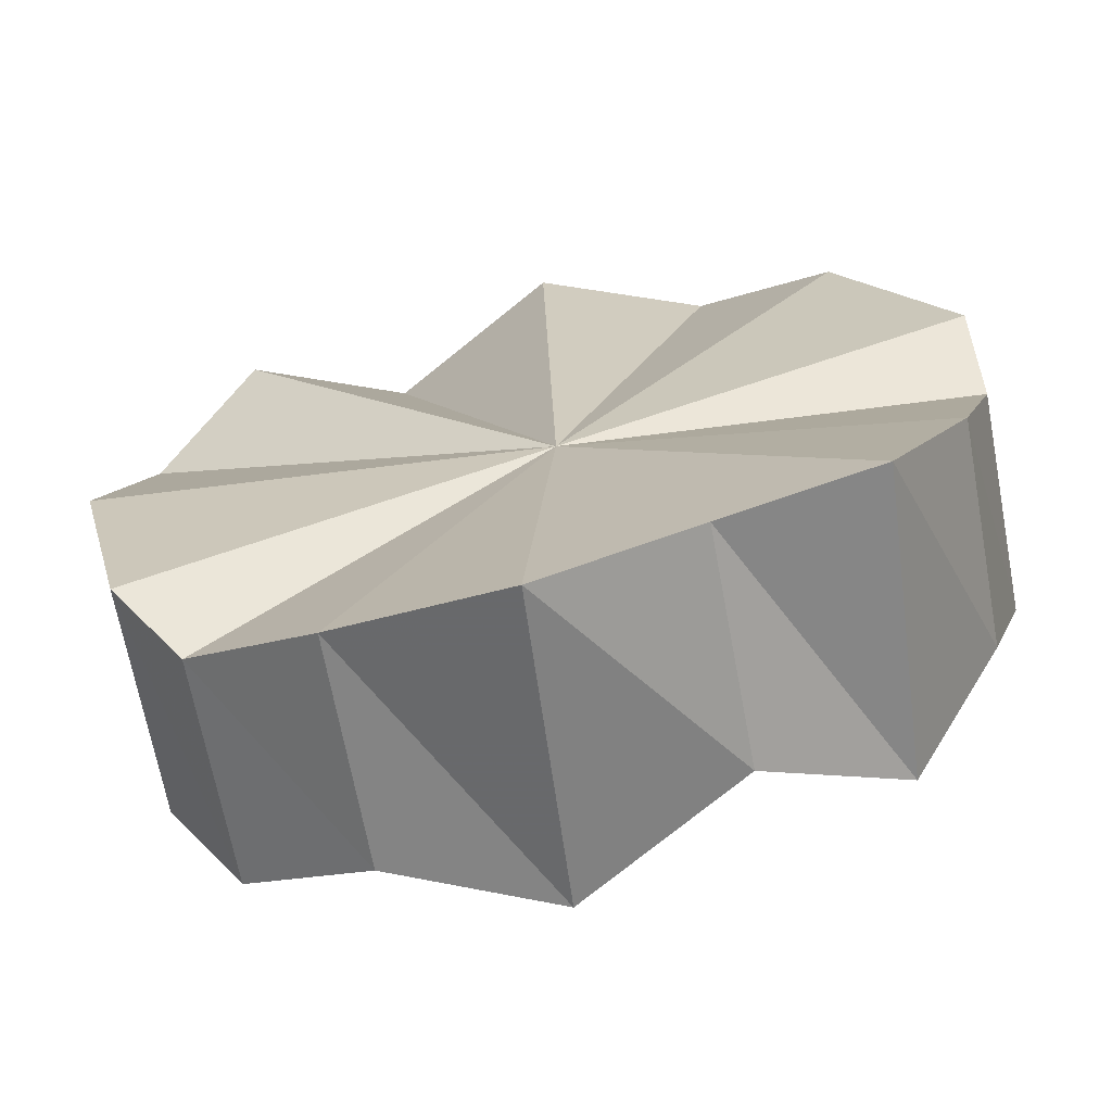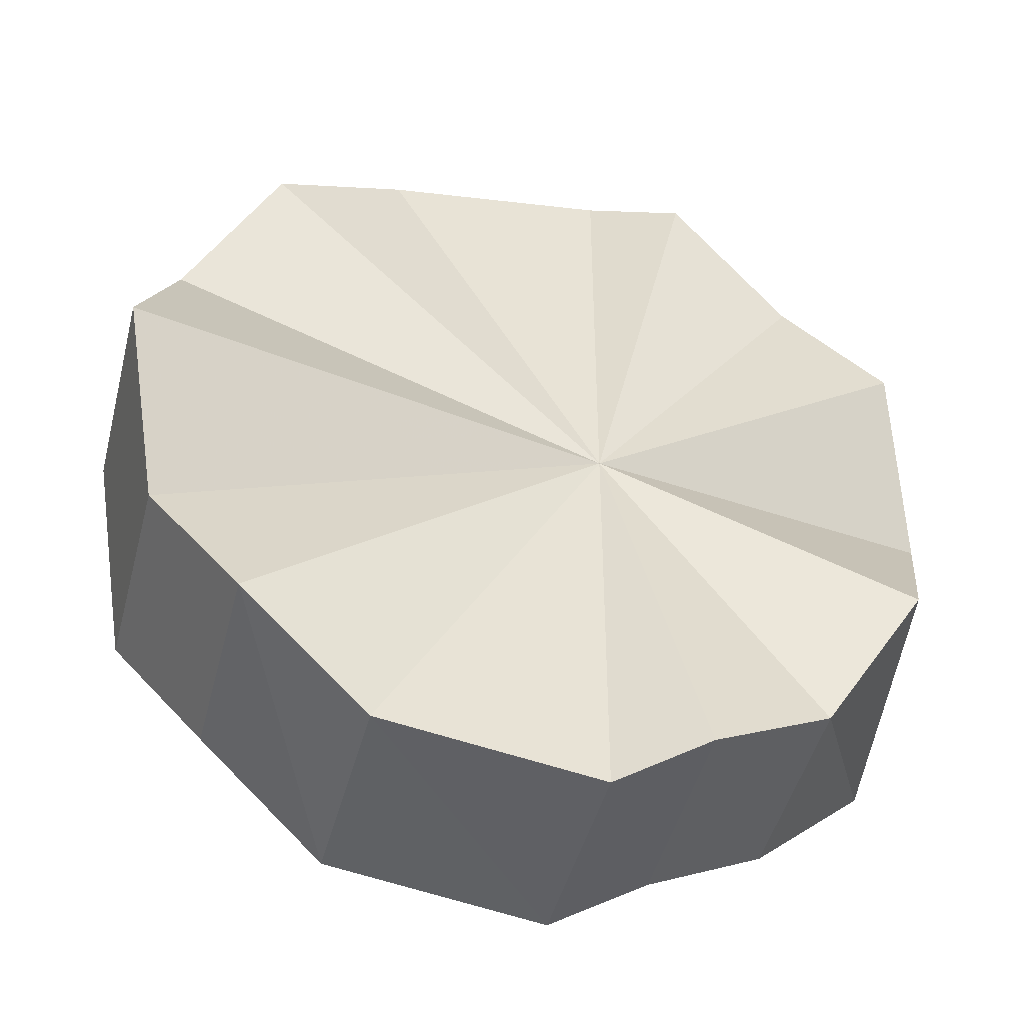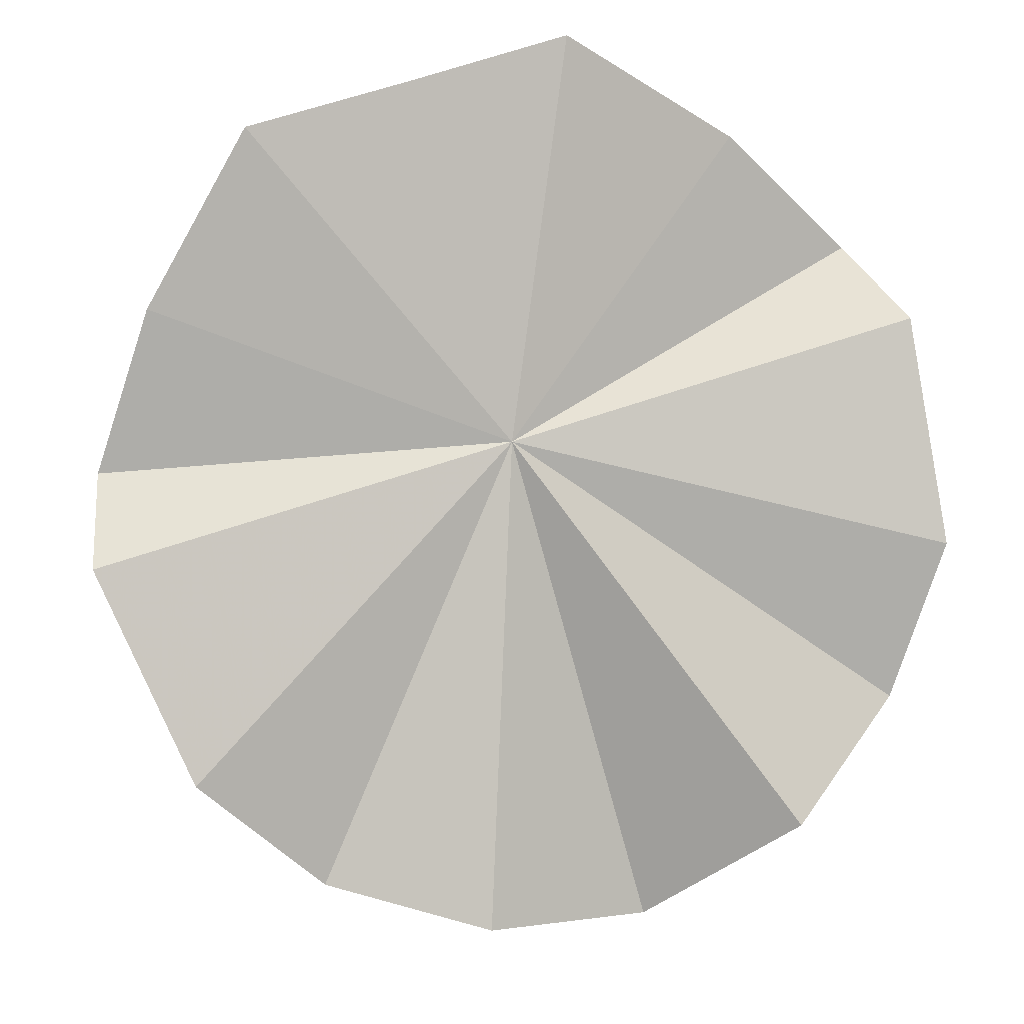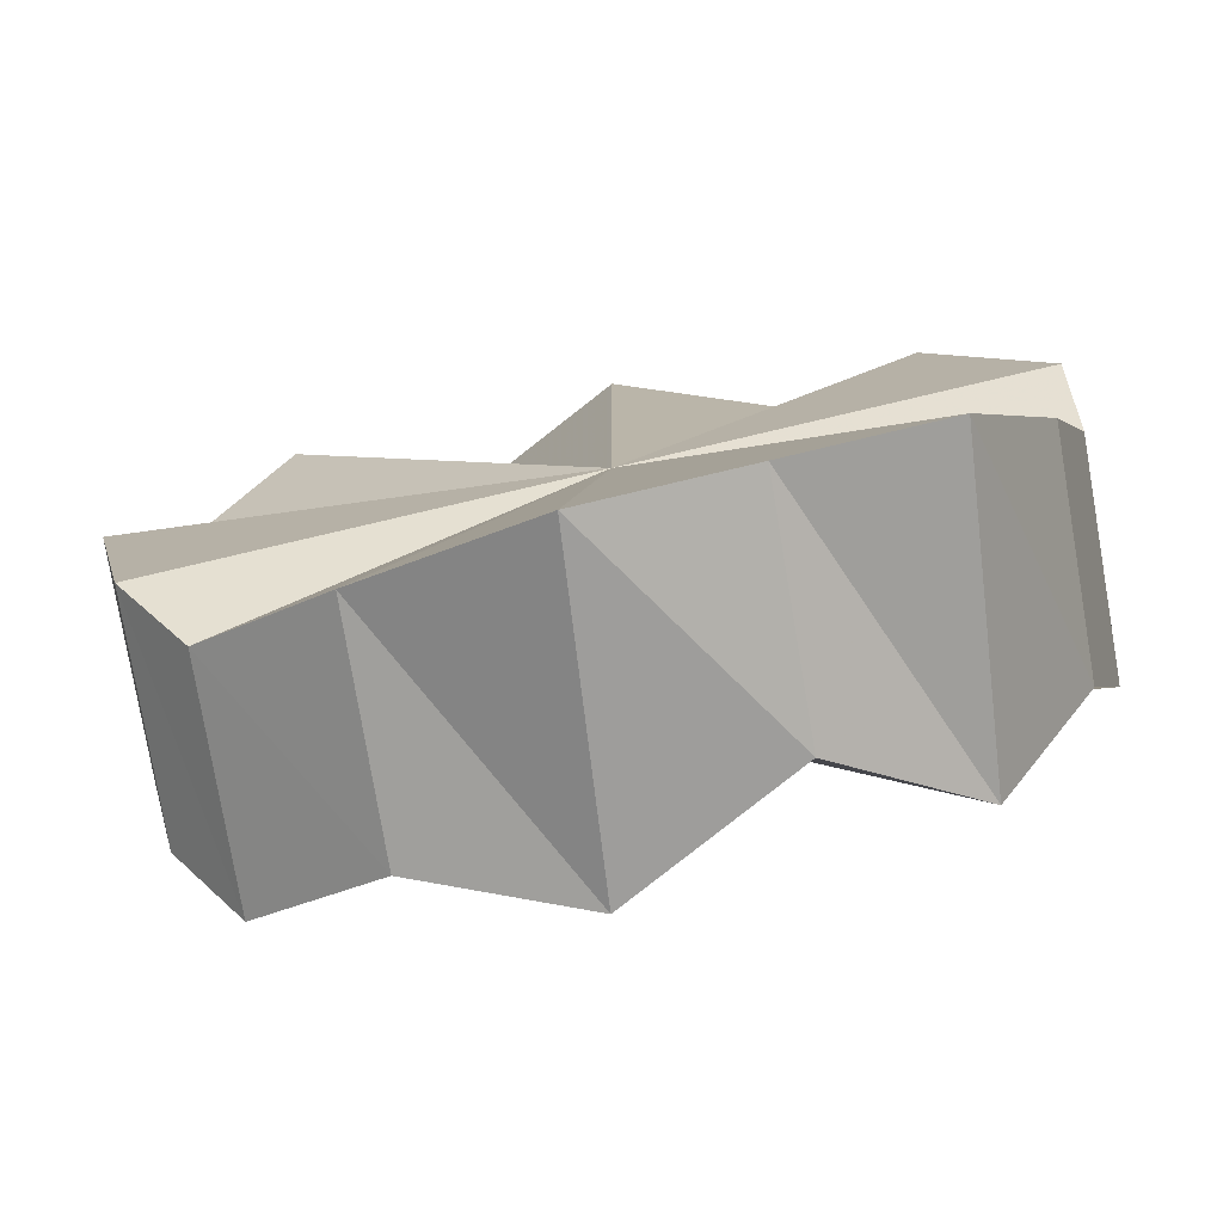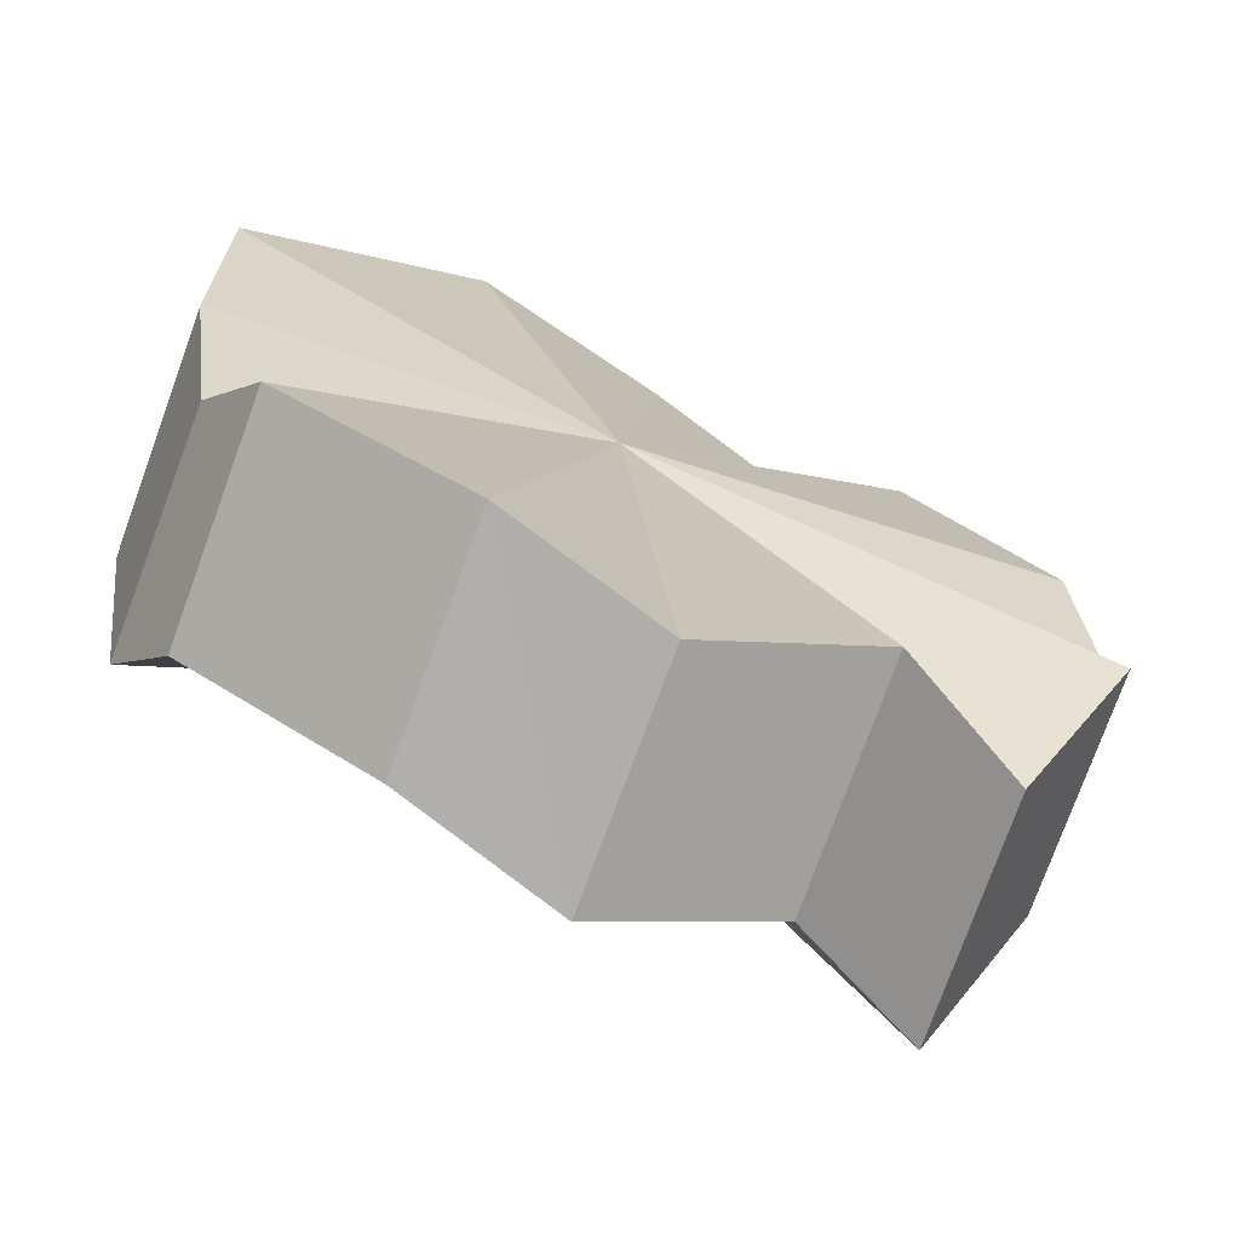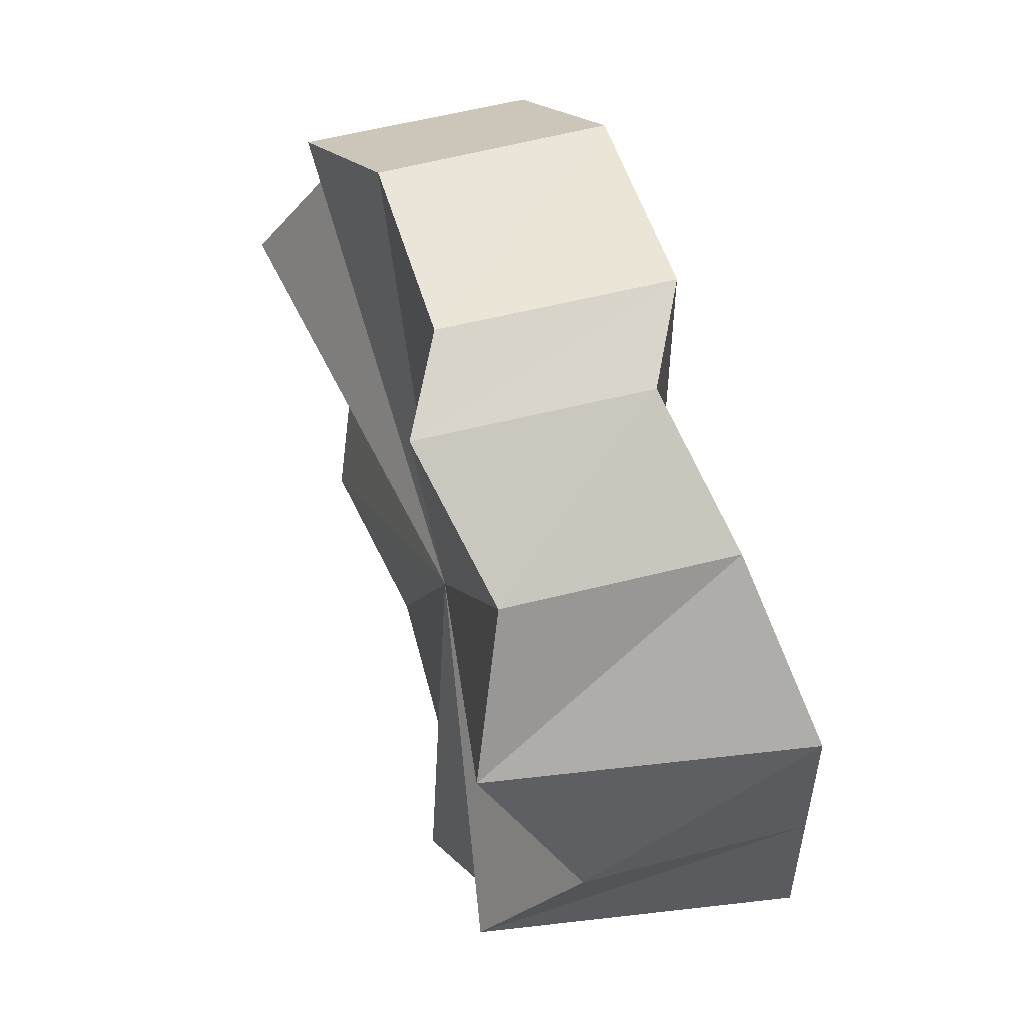
<metadata>
{"format":"obj","ext":"obj","renderer":"f3d","projection":"perspective","resolution":1024,"background":"white","views":[{"elev":48.5,"azim":66.1,"up":"+Y"},{"elev":-45.6,"azim":12.3,"up":"+Z"},{"elev":63.0,"azim":-109.4,"up":"+Y"},{"elev":37.6,"azim":68.0,"up":"+Y"},{"elev":-4.7,"azim":-140.6,"up":"+Y"},{"elev":56.1,"azim":101.5,"up":"+Z"}]}
</metadata>
<code>
o 17784
v 2212 1872 10.42
v 2212 1872 10.44
v 2212 1872 10.42
v 2212 1872 10.45
v 2212 1872 10.44
v 2212 1872 10.41
v 2212 1872 10.41
v 2212 1872 10.46
v 2212 1872 10.45
v 2212 1872 10.39
v 2212 1872 10.39
v 2212 1872 10.46
v 2212 1872 10.46
v 2212 1872 10.38
v 2212 1872 10.38
v 2212 1872 10.46
v 2212 1872 10.46
v 2212 1872 10.38
v 2212 1872 10.38
v 2212 1872 10.45
v 2212 1872 10.46
v 2212 1872 10.38
v 2212 1872 10.38
v 2212 1872 10.44
v 2212 1873 10.45
v 2212 1872 10.39
v 2212 1873 10.39
v 2212 1872 10.42
v 2212 1873 10.44
v 2212 1872 10.41
v 2212 1873 10.41
v 2212 1873 10.42
v 2212 1872 10.42
v 2212 1872 10.44
v 2212 1872 10.44
v 2212 1872 10.45
v 2212 1872 10.45
v 2212 1872 10.41
v 2212 1872 10.42
v 2212 1872 10.39
v 2212 1872 10.41
v 2212 1872 10.46
v 2212 1872 10.46
v 2212 1872 10.38
v 2212 1872 10.39
v 2212 1872 10.38
v 2212 1872 10.38
v 2212 1872 10.46
v 2212 1872 10.46
v 2212 1872 10.38
v 2212 1872 10.38
v 2212 1873 10.39
v 2212 1872 10.38
v 2212 1872 10.46
v 2212 1872 10.46
v 2212 1873 10.41
v 2212 1872 10.39
v 2212 1873 10.42
v 2212 1872 10.41
v 2212 1872 10.45
v 2212 1873 10.45
v 2212 1873 10.44
v 2212 1872 10.42
v 2212 1872 10.44
v 2212 1872 10.42
v 2212 1872 10.44
v 2212 1872 10.42
v 2212 1872 10.45
v 2212 1872 10.41
v 2212 1872 10.46
v 2212 1872 10.39
v 2212 1872 10.46
v 2212 1872 10.38
v 2212 1872 10.46
v 2212 1872 10.38
v 2212 1872 10.45
v 2212 1872 10.38
v 2212 1872 10.44
v 2212 1872 10.39
v 2212 1872 10.42
v 2212 1872 10.41
v 2212 1872 10.42
v 2212 1872 10.42
v 2212 1872 10.44
v 2212 1872 10.41
v 2212 1872 10.45
v 2212 1872 10.39
v 2212 1872 10.46
v 2212 1872 10.38
v 2212 1872 10.46
v 2212 1872 10.38
v 2212 1872 10.46
v 2212 1872 10.38
v 2212 1873 10.45
v 2212 1873 10.39
v 2212 1873 10.44
v 2212 1873 10.41
v 2212 1873 10.42
f 1 2 3
f 2 4 5
f 6 1 7
f 4 8 9
f 10 6 11
f 8 12 13
f 14 10 15
f 12 16 17
f 18 14 19
f 16 20 21
f 22 18 23
f 20 24 25
f 26 22 27
f 24 28 29
f 30 26 31
f 28 30 32
f 33 34 35
f 35 36 37
f 38 39 33
f 40 41 38
f 37 42 43
f 44 45 40
f 46 47 44
f 43 48 49
f 50 51 46
f 52 53 50
f 49 54 55
f 56 57 52
f 58 59 56
f 55 60 61
f 62 63 58
f 61 64 62
f 65 66 67
f 65 68 66
f 65 67 69
f 65 70 68
f 65 69 71
f 65 72 70
f 65 71 73
f 65 74 72
f 65 73 75
f 65 76 74
f 65 75 77
f 65 78 76
f 65 77 79
f 65 80 78
f 65 79 81
f 65 81 80
f 82 83 84
f 82 85 83
f 82 84 86
f 82 87 85
f 82 86 88
f 82 89 87
f 82 88 90
f 82 91 89
f 82 90 92
f 82 93 91
f 82 92 94
f 82 95 93
f 82 94 96
f 82 97 95
f 82 96 98
f 82 98 97

</code>
